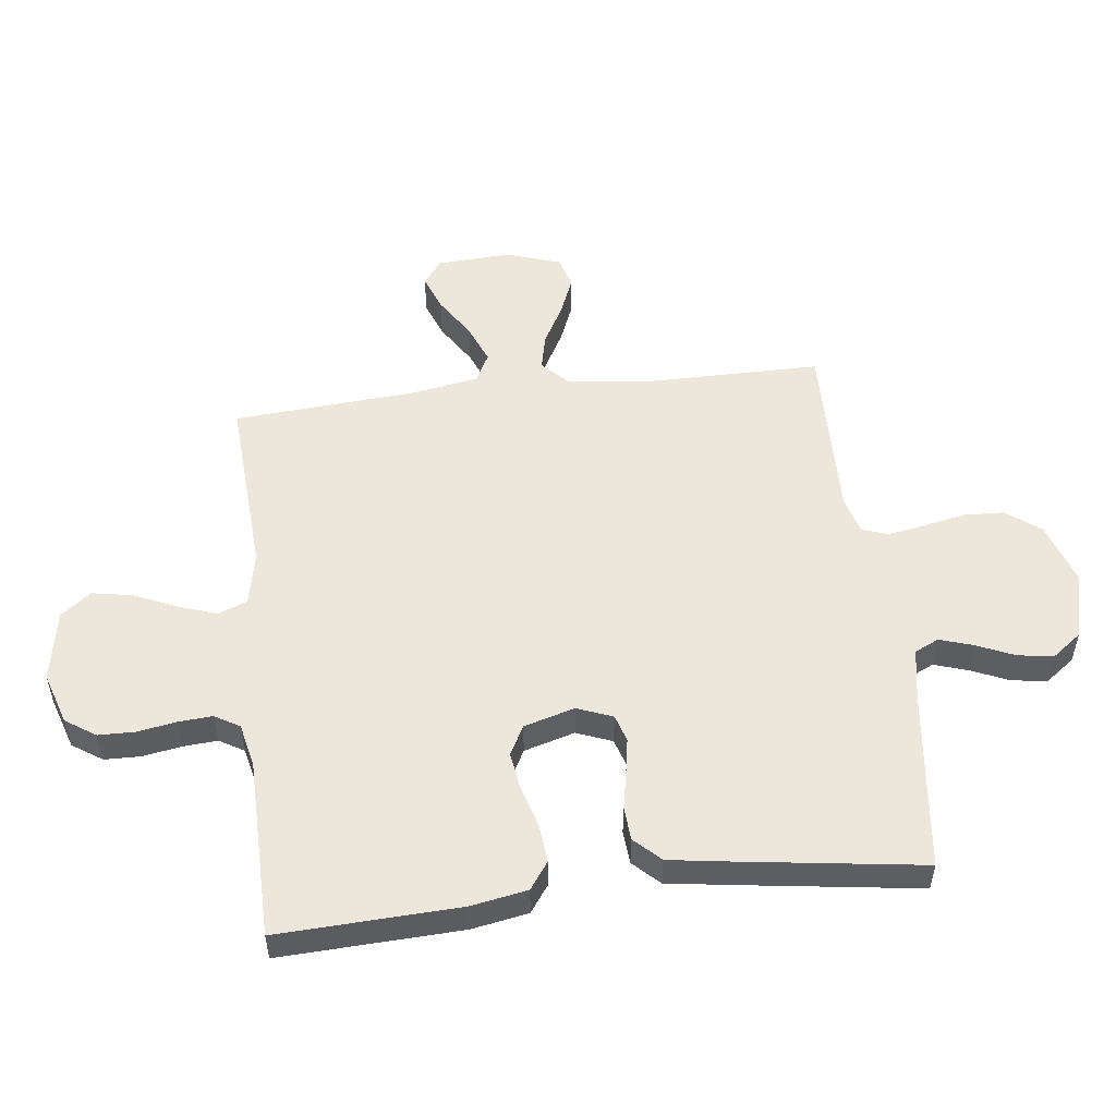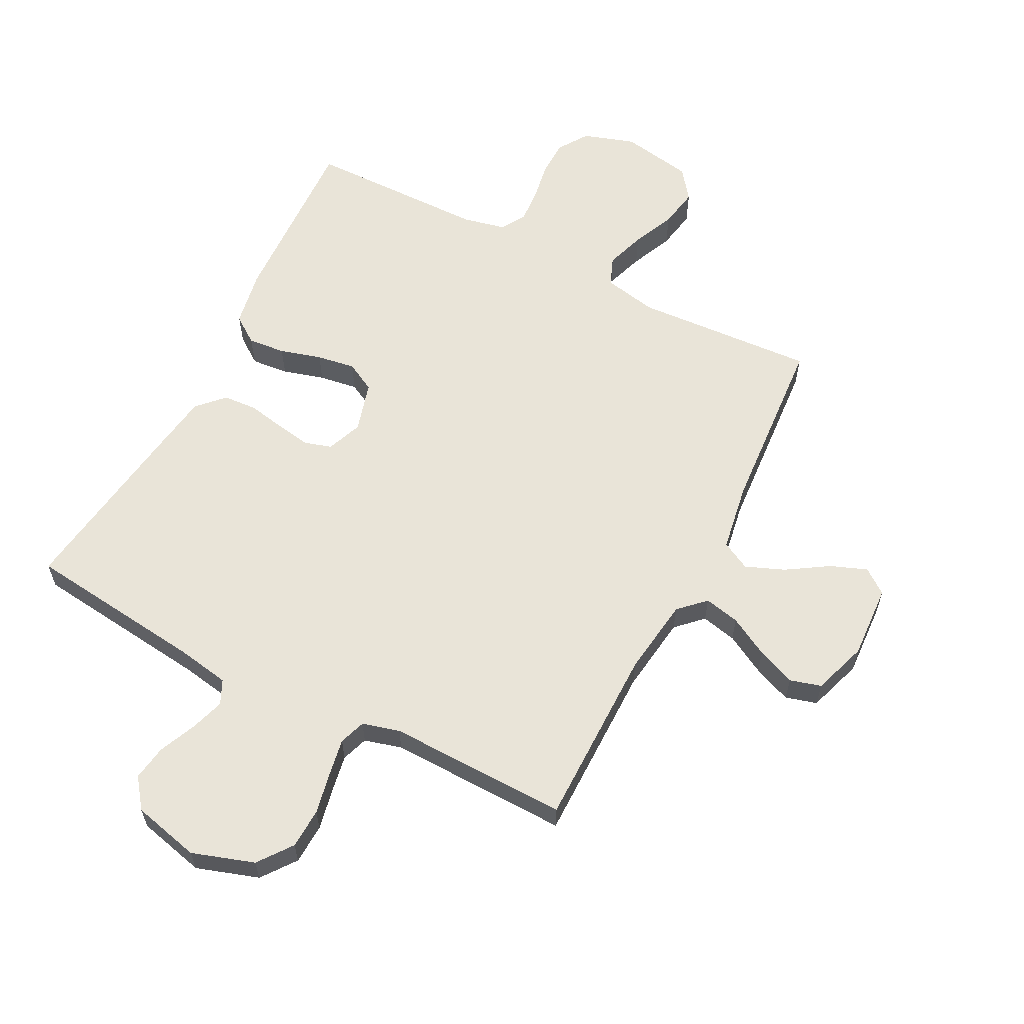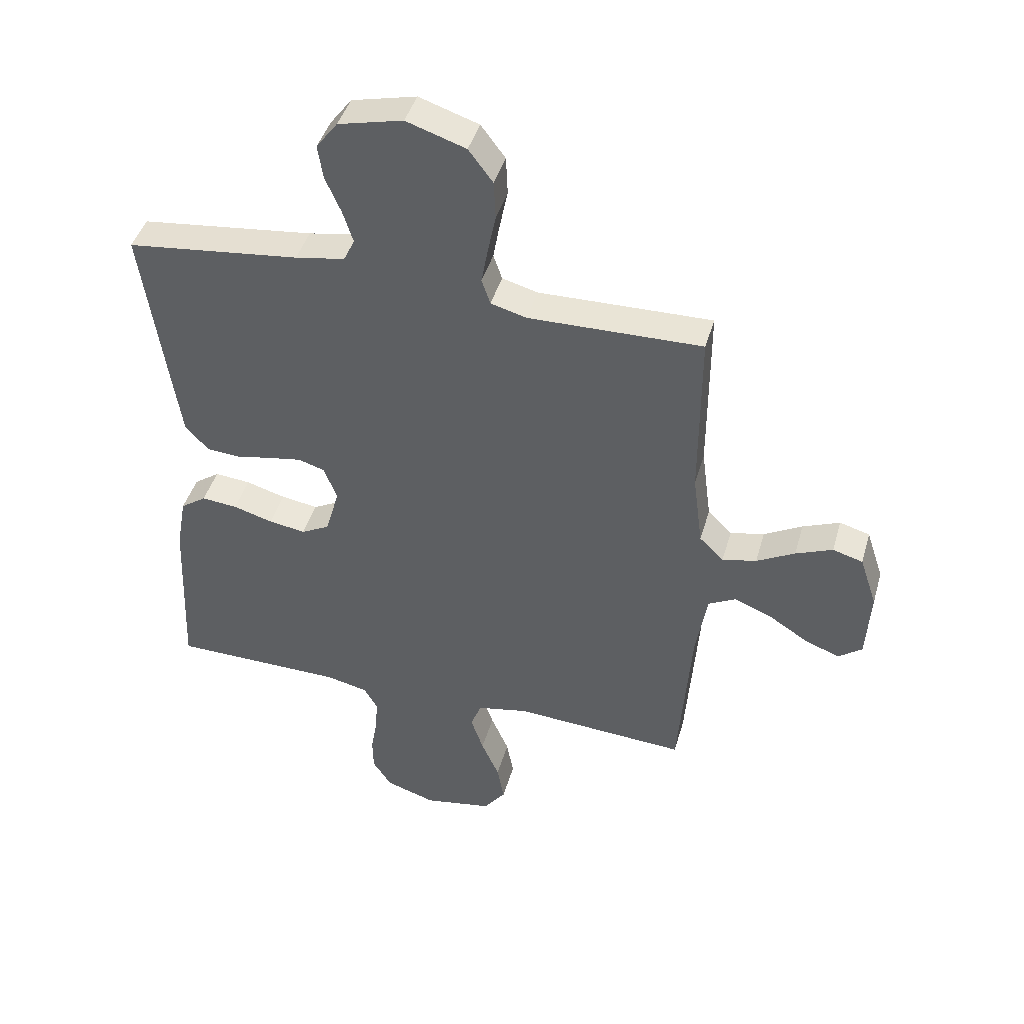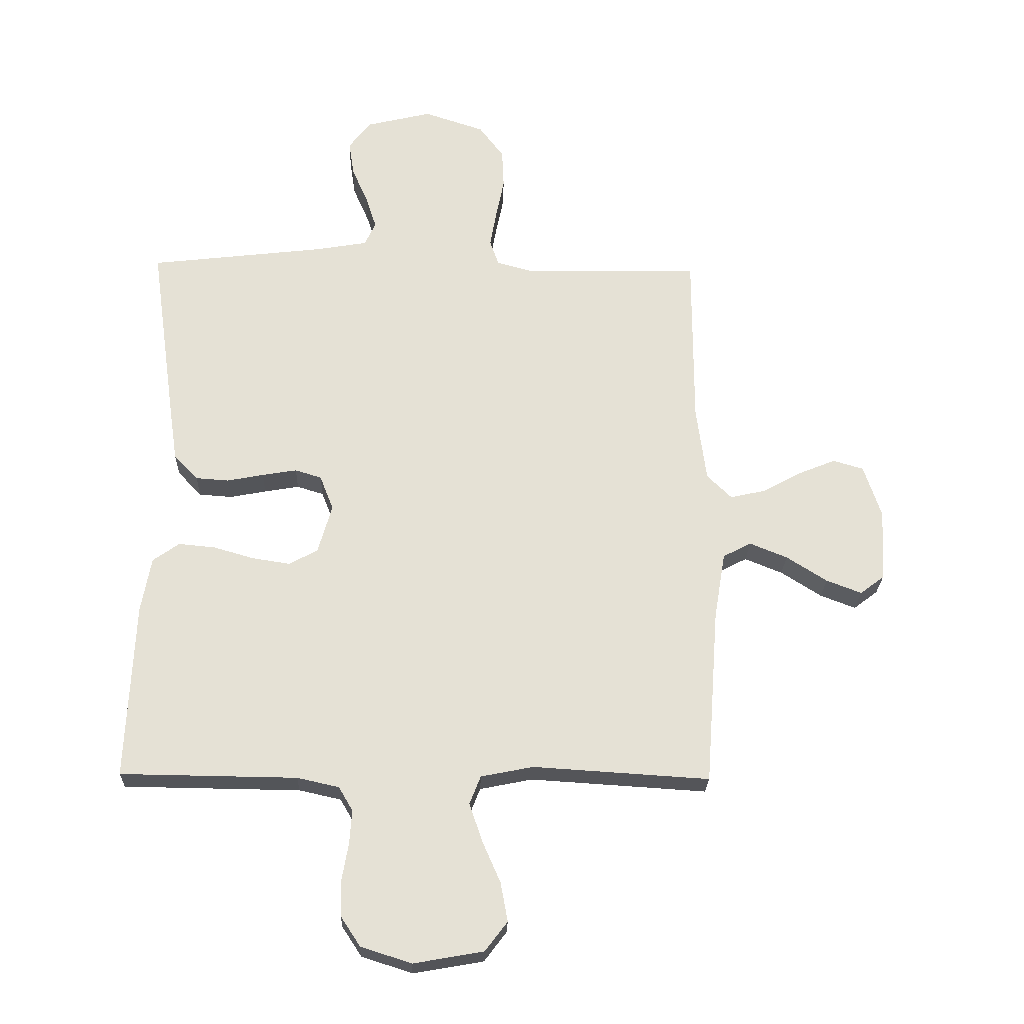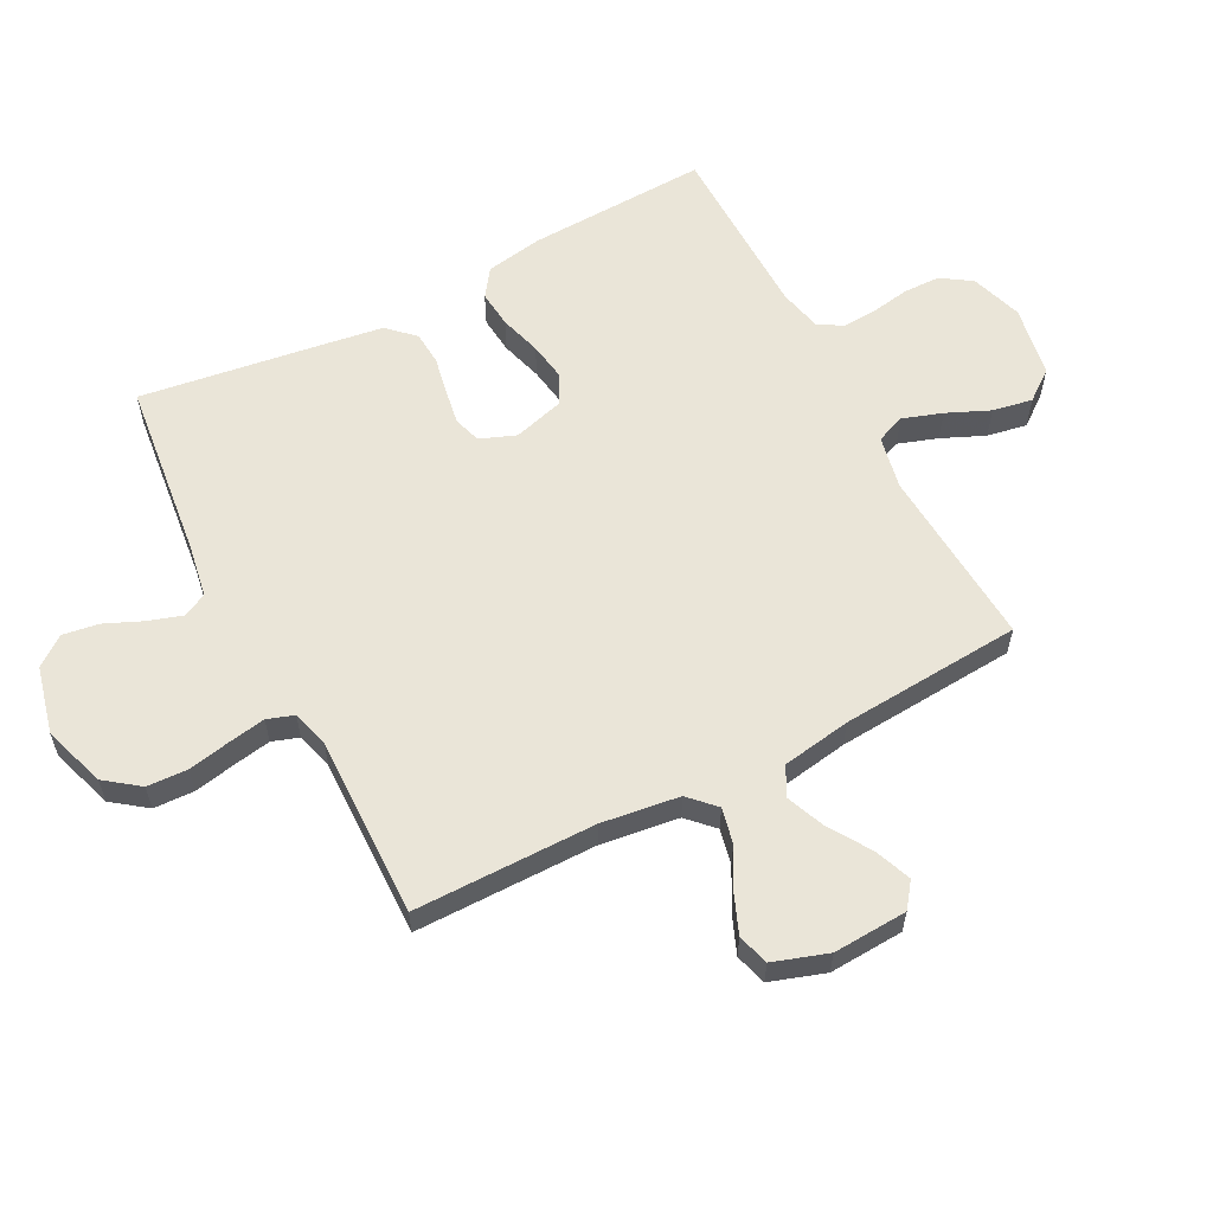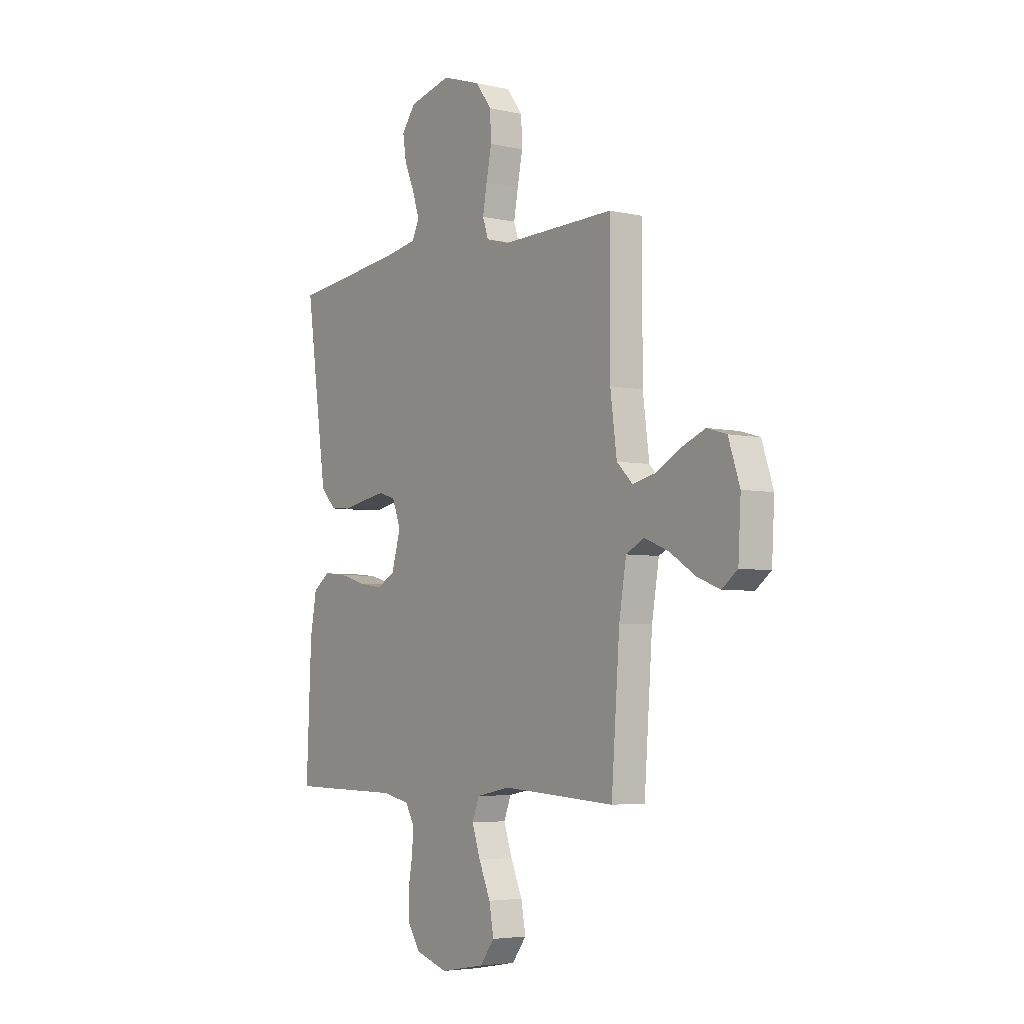
<metadata>
{"format":"obj","ext":"obj","renderer":"f3d","projection":"perspective","resolution":1024,"background":"white","views":[{"elev":52.8,"azim":-96.8,"up":"+Y"},{"elev":60.5,"azim":27.3,"up":"+Y"},{"elev":43.6,"azim":15.8,"up":"+Z"},{"elev":-24.5,"azim":-1.6,"up":"+Z"},{"elev":59.1,"azim":62.5,"up":"+Y"},{"elev":-4.7,"azim":54.6,"up":"+Z"}]}
</metadata>
<code>
v -0.5 0.07 -0.5
v -0.487 0.07 -0.2
v -0.47 0.07 -0.106
v -0.425 0.07 -0.074
v -0.363 0.07 -0.08
v -0.294 0.07 -0.1
v -0.23 0.07 -0.11
v -0.181 0.07 -0.084
v -0.157 0.07 0
v -0.18 0.07 0.059
v -0.225 0.07 0.073
v -0.284 0.07 0.063
v -0.346 0.07 0.051
v -0.402 0.07 0.055
v -0.443 0.07 0.098
v -0.458 0.07 0.2
v -0.5 0.07 0.5
v -0.2 0.07 0.535
v -0.114 0.07 0.55
v -0.095 0.07 0.59
v -0.113 0.07 0.646
v -0.14 0.07 0.708
v -0.149 0.07 0.767
v -0.112 0.07 0.816
v 0 0.07 0.843
v 0.103 0.07 0.809
v 0.145 0.07 0.753
v 0.148 0.07 0.686
v 0.134 0.07 0.617
v 0.123 0.07 0.555
v 0.138 0.07 0.511
v 0.2 0.07 0.494
v 0.5 0.07 0.5
v 0.5 0.07 0.2
v 0.517 0.07 0.071
v 0.559 0.07 0.03
v 0.618 0.07 0.043
v 0.684 0.07 0.079
v 0.748 0.07 0.105
v 0.8 0.07 0.09
v 0.83 0.07 0
v 0.823 0.07 -0.123
v 0.782 0.07 -0.154
v 0.722 0.07 -0.131
v 0.653 0.07 -0.087
v 0.589 0.07 -0.061
v 0.541 0.07 -0.086
v 0.522 0.07 -0.2
v 0.5 0.07 -0.5
v 0.2 0.07 -0.481
v 0.111 0.07 -0.499
v 0.092 0.07 -0.547
v 0.114 0.07 -0.612
v 0.145 0.07 -0.683
v 0.157 0.07 -0.749
v 0.119 0.07 -0.799
v 0 0.07 -0.82
v -0.086 0.07 -0.792
v -0.119 0.07 -0.742
v -0.12 0.07 -0.681
v -0.109 0.07 -0.618
v -0.105 0.07 -0.561
v -0.129 0.07 -0.52
v -0.2 0.07 -0.504
v -0.5 0 -0.5
v -0.487 0 -0.2
v -0.47 0 -0.106
v -0.425 0 -0.074
v -0.363 0 -0.08
v -0.294 0 -0.1
v -0.23 0 -0.11
v -0.181 0 -0.084
v -0.157 0 0
v -0.18 0 0.059
v -0.225 0 0.073
v -0.284 0 0.063
v -0.346 0 0.051
v -0.402 0 0.055
v -0.443 0 0.098
v -0.458 0 0.2
v -0.5 0 0.5
v -0.2 0 0.535
v -0.114 0 0.55
v -0.095 0 0.59
v -0.113 0 0.646
v -0.14 0 0.708
v -0.149 0 0.767
v -0.112 0 0.816
v 0 0 0.843
v 0.103 0 0.809
v 0.145 0 0.753
v 0.148 0 0.686
v 0.134 0 0.617
v 0.123 0 0.555
v 0.138 0 0.511
v 0.2 0 0.494
v 0.5 0 0.5
v 0.5 0 0.2
v 0.517 0 0.071
v 0.559 0 0.03
v 0.618 0 0.043
v 0.684 0 0.079
v 0.748 0 0.105
v 0.8 0 0.09
v 0.83 0 0
v 0.823 0 -0.123
v 0.782 0 -0.154
v 0.722 0 -0.131
v 0.653 0 -0.087
v 0.589 0 -0.061
v 0.541 0 -0.086
v 0.522 0 -0.2
v 0.5 0 -0.5
v 0.2 0 -0.481
v 0.111 0 -0.499
v 0.092 0 -0.547
v 0.114 0 -0.612
v 0.145 0 -0.683
v 0.157 0 -0.749
v 0.119 0 -0.799
v 0 0 -0.82
v -0.086 0 -0.792
v -0.119 0 -0.742
v -0.12 0 -0.681
v -0.109 0 -0.618
v -0.105 0 -0.561
v -0.129 0 -0.52
v -0.2 0 -0.504
f 58 59 60 61
f 58 61 62
f 57 58 62
f 56 57 62
f 53 54 55 56
f 52 53 56 62
f 51 52 62 63
f 48 49 50
f 47 48 50 51
f 42 43 44 45
f 42 45 46
f 41 42 46
f 40 41 46
f 37 38 39 40
f 37 40 46 47
f 32 33 34
f 31 32 34 35
f 26 27 28 29
f 26 29 30
f 25 26 30
f 24 25 30 31
f 21 22 23 24
f 20 21 24 31
f 15 16 17 18
f 15 18 19
f 12 13 14 15
f 11 12 15 19
f 10 11 19 20
f 3 4 5 6
f 3 6 7
f 64 1 2 3
f 64 3 7
f 63 64 7 8
f 51 63 8 9
f 36 37 47 51
f 35 36 51 9
f 20 31 35
f 9 10 20 35
f 125 124 123 122
f 126 125 122
f 126 122 121
f 126 121 120
f 120 119 118 117
f 126 120 117 116
f 127 126 116 115
f 114 113 112
f 115 114 112 111
f 109 108 107 106
f 110 109 106
f 110 106 105
f 110 105 104
f 104 103 102 101
f 111 110 104 101
f 98 97 96
f 99 98 96 95
f 93 92 91 90
f 94 93 90
f 94 90 89
f 95 94 89 88
f 88 87 86 85
f 95 88 85 84
f 82 81 80 79
f 83 82 79
f 79 78 77 76
f 83 79 76 75
f 84 83 75 74
f 70 69 68 67
f 71 70 67
f 67 66 65 128
f 71 67 128
f 72 71 128 127
f 73 72 127 115
f 115 111 101 100
f 73 115 100 99
f 99 95 84
f 99 84 74 73
f 1 65 66 2
f 2 66 67 3
f 3 67 68 4
f 4 68 69 5
f 5 69 70 6
f 6 70 71 7
f 7 71 72 8
f 8 72 73 9
f 9 73 74 10
f 10 74 75 11
f 11 75 76 12
f 12 76 77 13
f 13 77 78 14
f 14 78 79 15
f 15 79 80 16
f 16 80 81 17
f 17 81 82 18
f 18 82 83 19
f 19 83 84 20
f 20 84 85 21
f 21 85 86 22
f 22 86 87 23
f 23 87 88 24
f 24 88 89 25
f 25 89 90 26
f 26 90 91 27
f 27 91 92 28
f 28 92 93 29
f 29 93 94 30
f 30 94 95 31
f 31 95 96 32
f 32 96 97 33
f 33 97 98 34
f 34 98 99 35
f 35 99 100 36
f 36 100 101 37
f 37 101 102 38
f 38 102 103 39
f 39 103 104 40
f 40 104 105 41
f 41 105 106 42
f 42 106 107 43
f 43 107 108 44
f 44 108 109 45
f 45 109 110 46
f 46 110 111 47
f 47 111 112 48
f 48 112 113 49
f 49 113 114 50
f 50 114 115 51
f 51 115 116 52
f 52 116 117 53
f 53 117 118 54
f 54 118 119 55
f 55 119 120 56
f 56 120 121 57
f 57 121 122 58
f 58 122 123 59
f 59 123 124 60
f 60 124 125 61
f 61 125 126 62
f 62 126 127 63
f 63 127 128 64
f 64 128 65 1

</code>
